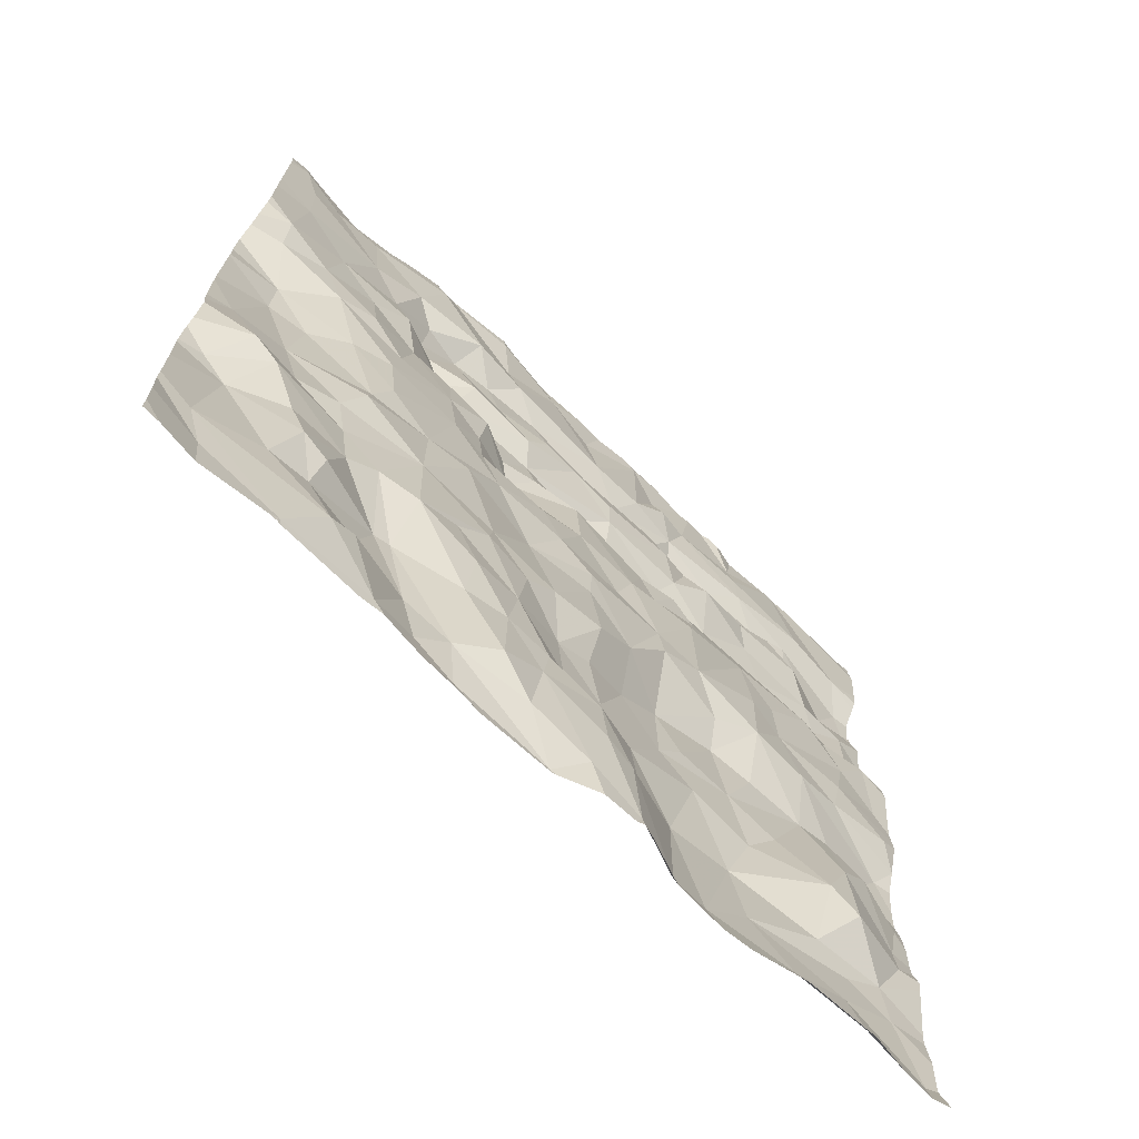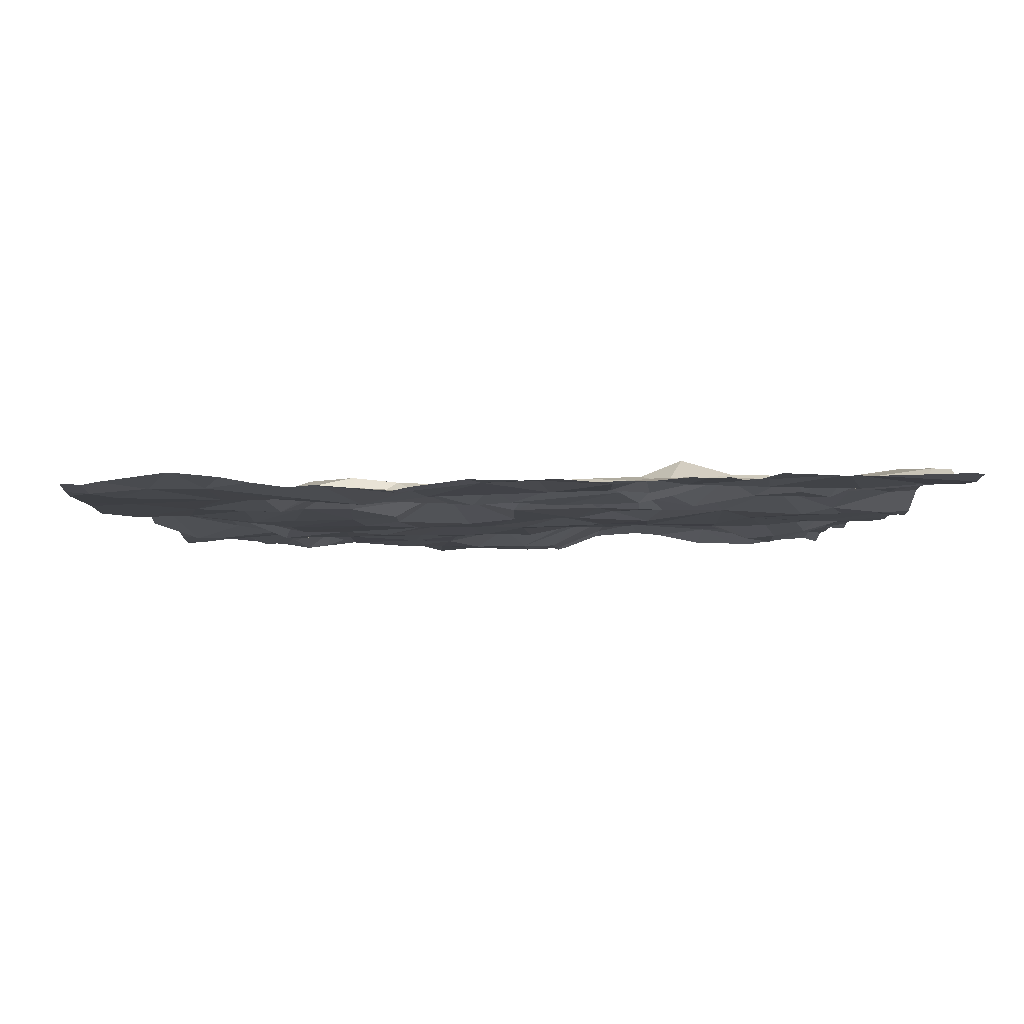
<metadata>
{"format":"obj","ext":"obj","renderer":"f3d","projection":"perspective","resolution":1024,"background":"white","views":[{"elev":-71.3,"azim":137.0,"up":"+Y"},{"elev":-5.4,"azim":178.6,"up":"+Z"}]}
</metadata>
<code>
v -0.2751 -62.76 -0.4606
v -0.1802 -62.53 -0.5766
v -0.3883 -65.04 -0.5131
v -0.3361 -62.96 -0.4435
v -0.2791 -65.21 -0.4507
v -0.3086 -65.83 -0.4793
v 1.683 -67.52 -0.5583
v 2.176 -67.56 -0.4641
v 3.854 -67.55 -0.5258
v 2.752 -67.46 -0.4431
v 3.022 -62.6 -0.6984
v 3.214 -61.99 -0.6578
v 2.743 -62.39 -0.6383
v 0.2585 -63.13 -0.5918
v 0.7116 -63.14 -0.584
v 0.4569 -62.95 -0.5824
v 1.473 -65.02 -0.6086
v 1.202 -64.85 -0.6074
v 1.027 -65.12 -0.5348
v 1.514 -64.82 -0.6079
v 1.718 -65.37 -0.581
v 2.036 -64.89 -0.6237
v 1.364 -63.58 -0.4937
v 1.796 -63.66 -0.4951
v 1.847 -63.48 -0.597
v 4.052 -63.29 -0.6589
v 4.372 -62.89 -0.6677
v 3.833 -62.76 -0.6555
v 2.834 -67.19 -0.5005
v 1.394 -63.22 -0.6221
v 1.294 -63.45 -0.5762
v 0.9756 -63.59 -0.4943
v 1.061 -63.28 -0.6353
v 0.6486 -63.35 -0.5385
v 1.633 -66.41 -0.458
v 1.388 -65.98 -0.4274
v 1.155 -66.14 -0.4269
v 3.352 -62.17 -0.7041
v 3.874 -62.23 -0.6458
v 4.191 -62.26 -0.6453
v 2.291 -65.64 -0.6091
v 1.966 -65.59 -0.6137
v 2.186 -66.04 -0.5201
v 0.2848 -64.06 -0.61
v 0.5786 -64.36 -0.6017
v 0.7896 -64.03 -0.587
v 3.347 -62.98 -0.5258
v 3.086 -62.75 -0.5274
v 3.271 -63.16 -0.5335
v 2.531 -63.37 -0.6138
v 3.031 -63.49 -0.5088
v 2.967 -63.25 -0.6127
v 1.792 -64.62 -0.5794
v 2.269 -64.76 -0.6292
v 3.571 -64.48 -0.663
v 3.994 -64.03 -0.6515
v 3.522 -64.15 -0.6518
v 0.1502 -66.44 -0.5932
v 0.3436 -66.74 -0.4398
v 0.3322 -66.31 -0.5796
v 0.8655 -61.99 -0.6223
v 0.8742 -66.59 -0.3598
v 2.348 -62.08 -0.6266
v 2.033 -62.23 -0.5974
v -0.01512 -64.28 -0.5826
v 0.08985 -64.02 -0.5711
v 2.032 -65.13 -0.605
v 1.104 -67.37 -0.383
v 1.284 -66.69 -0.3642
v 0.7534 -62.21 -0.5884
v 0.7334 -62.39 -0.6108
v 1.182 -64.02 -0.5849
v 0.5477 -67.34 -0.4229
v 0.1821 -67.14 -0.4206
v 0.1278 -67.44 -0.4692
v 1.581 -66.76 -0.4509
v 1.743 -67.05 -0.5754
v 1.973 -66.72 -0.6043
v 0.07365 -64.67 -0.5971
v -0.2806 -64.47 -0.5616
v 1.49 -64.17 -0.5809
v 1.593 -63.97 -0.5788
v 1.34 -63.89 -0.5965
v 2.137 -66.38 -0.5102
v 3.239 -65.58 -0.633
v 3.242 -65.1 -0.6397
v 2.969 -65.09 -0.6604
v 4.03 -65.64 -0.5499
v 4.331 -65.81 -0.6273
v 4.47 -65.23 -0.4969
v 0.8907 -65.81 -0.4383
v 0.7267 -65.44 -0.4714
v 0.3703 -65.47 -0.4845
v 1.173 -62.88 -0.4073
v 0.9002 -62.93 -0.5062
v 1.2 -63.16 -0.585
v 0.186 -65.96 -0.5869
v 0.1514 -65.4 -0.4859
v -0.0003756 -65.77 -0.5684
v 1.437 -62.2 -0.5878
v 1.399 -62.42 -0.6434
v 1.609 -62.6 -0.6119
v 2.642 -63.86 -0.5266
v 3.146 -63.71 -0.6166
v 1.638 -62.02 -0.6381
v 0.5075 -63.59 -0.4986
v 0.0329 -63.56 -0.4791
v 1.361 -67.48 -0.4255
v 0.8001 -67.04 -0.3821
v 2.824 -62.03 -0.6866
v 1.853 -66.23 -0.4763
v 3.456 -66.05 -0.581
v 3.639 -66.17 -0.5551
v 3.701 -65.86 -0.5667
v 4.442 -63.56 -0.6819
v 3.337 -66.54 -0.4582
v 3.75 -66.58 -0.5971
v 3.64 -67.21 -0.5848
v 3.493 -67.13 -0.5721
v 3.292 -67.51 -0.5161
v 4.294 -64.52 -0.4589
v 2.464 -63.6 -0.5324
v 2.729 -63.06 -0.5672
v 2.457 -62.77 -0.5668
v 2.287 -62.93 -0.5678
v 3.543 -63.33 -0.6707
v 3.626 -63 -0.6193
v 3.09 -64.47 -0.6505
v 2.741 -64.8 -0.6356
v 3.5 -62.59 -0.6687
v 2.413 -63.81 -0.5531
v 1.67 -65.74 -0.4488
v 3.017 -67.38 -0.4611
v 3.103 -67.01 -0.4514
v 2.653 -62.57 -0.6537
v 1.956 -62.62 -0.6218
v 3.914 -66.51 -0.6118
v 4.176 -65.9 -0.6172
v 2.111 -64.35 -0.6188
v 2.566 -64.01 -0.4751
v 2.13 -63.87 -0.6049
v 3.756 -63.94 -0.6785
v 2.74 -65.59 -0.6196
v 2.871 -63.89 -0.6461
v 4.117 -65.11 -0.4925
v 3.817 -64.51 -0.6136
v 2.452 -65.11 -0.5689
v 4.296 -64.22 -0.4945
v 4.478 -66.07 -0.449
v 4.322 -66.24 -0.4502
v 2.885 -64.14 -0.603
v 3.147 -64.08 -0.6471
v 2.326 -66.68 -0.6149
v 2.538 -66.24 -0.6102
v 2.777 -65.79 -0.6391
v 2.967 -65.98 -0.6188
v 0.9847 -65.36 -0.4399
v 4.494 -62.14 -0.6856
v 4.392 -62.46 -0.6774
v 1.703 -64.34 -0.6101
v -0.2135 -63.99 -0.603
v 0.7585 -65 -0.6041
v 0.113 -64.95 -0.5713
v 0.405 -65.04 -0.5935
v 0.5277 -64.64 -0.5778
v 1.735 -62.8 -0.5228
v 1.281 -62.6 -0.5642
v 1.191 -62.37 -0.6014
v 0.5262 -62.74 -0.5102
v -0.2201 -63.74 -0.497
v 0.2151 -62.85 -0.5019
v 0.1286 -63.41 -0.5307
v -0.1322 -63.02 -0.4363
v -0.1971 -63.38 -0.5086
v 2.03 -63.61 -0.4984
v 0.8963 -62.73 -0.5061
v 1.878 -63.29 -0.6295
v 2.154 -63.19 -0.624
v 1.254 -64.29 -0.632
v 1.528 -62.99 -0.5849
v 1.414 -62.82 -0.5083
v 0.2538 -62.65 -0.5449
v 0.1276 -66.83 -0.411
v -0.1022 -66.67 -0.4413
v -0.1539 -66.95 -0.4283
v -0.2445 -66.16 -0.4762
v -0.249 -66.35 -0.4879
v 0.5934 -65.97 -0.4708
v -0.1324 -65.43 -0.4345
v 0.761 -66.22 -0.4244
v 1.395 -65.5 -0.424
v 1.965 -65.91 -0.5151
v 1.939 -67.03 -0.6087
v -0.3079 -67.42 -0.4318
v 1.241 -65.8 -0.4463
v 2.853 -66.66 -0.5847
v 2.606 -67.1 -0.6147
v 2.007 -67.37 -0.564
v 2.381 -67.26 -0.554
v 2.355 -66.91 -0.6053
v 0.7685 -64.59 -0.6223
v 0.1942 -62.49 -0.6096
v 0.6862 -62.58 -0.5905
v 4.134 -63.74 -0.6567
v 4.422 -63.84 -0.6218
v 4.317 -67.31 -0.4691
v 3.627 -65.12 -0.6214
v 3.524 -64.87 -0.657
v 3.774 -66.81 -0.5237
v 4.049 -64.6 -0.5041
v 4.002 -66.24 -0.5842
v 3.432 -66.87 -0.4737
v 3.22 -66.13 -0.6304
v 2.841 -66.33 -0.641
v 2.827 -62.77 -0.5521
v 2.402 -64.55 -0.6307
v 3.339 -62.74 -0.5815
v 3.43 -63.68 -0.617
v 3.151 -63.35 -0.4979
v 3.774 -65.59 -0.5935
v 2.866 -64.5 -0.6235
v 2.598 -66.63 -0.6139
v 4.421 -66.99 -0.4759
v 3.783 -63.52 -0.6471
v 2.481 -65.81 -0.6062
v 3.239 -66.53 -0.4672
v 3.668 -65.36 -0.6606
v 4.021 -66.86 -0.5274
v 2.391 -63.2 -0.6399
v -0.2881 -64.86 -0.5807
v 1.197 -67.58 -0.4415
v 1.607 -67.58 -0.5455
v 4.294 -67.58 -0.4845
v 2.166 -67.58 -0.4663
v 1.053 -67.58 -0.4327
v 0.8778 -67.58 -0.4472
v 2.144 -67.58 -0.4712
v 4.523 -67.58 -0.5135
v 2.226 -67.58 -0.4653
v 3.832 -67.58 -0.5182
v -0.2902 -67.58 -0.4684
v 3.858 -67.58 -0.5221
v 1.719 -67.58 -0.5538
v 3.902 -67.58 -0.5229
v -0.07962 -67.58 -0.4838
v 3.224 -67.58 -0.5158
v 1.68 -67.58 -0.5671
v 3.355 -67.58 -0.5046
v 3.096 -67.58 -0.4978
v 2.965 -67.58 -0.4833
v -0.374 -67.58 -0.4922
v 2.728 -67.58 -0.4731
v 1.917 -67.58 -0.5517
v 0.1366 -67.58 -0.5191
v 0.2806 -67.58 -0.5155
v 2.604 -67.58 -0.4584
v 0.5689 -67.58 -0.5093
v 1.371 -67.58 -0.4556
v -0.3884 -67.58 -0.4939
v -0.3884 -62.15 -0.604
v -0.3884 -64.11 -0.6045
v -0.3884 -65.61 -0.4374
v -0.3884 -65.04 -0.5131
v -0.3884 -63.58 -0.4697
v -0.3884 -62.93 -0.4494
v -0.3884 -63.5 -0.4714
v -0.3884 -62.05 -0.5907
v -0.3884 -64.71 -0.568
v -0.3884 -64.59 -0.5609
v -0.3884 -66.21 -0.4743
v -0.3884 -66.12 -0.4686
v -0.3884 -65.93 -0.4726
v -0.3884 -64.33 -0.5841
v -0.3884 -65.21 -0.4646
v -0.3884 -62.27 -0.5972
v -0.3884 -62.46 -0.5837
v -0.3884 -67.38 -0.4444
v -0.3884 -62.54 -0.5741
v -0.3884 -62.6 -0.5459
v -0.3884 -62.75 -0.4678
v -0.3884 -63.74 -0.4855
v -0.3884 -67.11 -0.4545
v -0.3884 -65.44 -0.4451
v -0.3884 -64.8 -0.5715
v -0.3884 -65.77 -0.4633
v -0.3884 -63.9 -0.5555
v -0.3884 -67.57 -0.4915
v -0.3884 -66.82 -0.4419
v -0.3884 -66.9 -0.438
v -0.3884 -62.97 -0.4604
v -0.3884 -63.24 -0.5049
v -0.3884 -63.14 -0.4884
v -0.3884 -66.41 -0.4938
v -0.3884 -66.33 -0.502
v -0.3884 -63.98 -0.5924
v -0.3884 -63.05 -0.4682
v -0.3884 -65.04 -0.5131
v 2.738 -61.95 -0.6637
v 3.768 -61.95 -0.613
v 0.1149 -61.95 -0.5937
v 4.022 -61.95 -0.5899
v 4.052 -61.95 -0.5893
v 0.3448 -61.95 -0.5963
v 0.2151 -61.95 -0.5969
v 0.8339 -61.95 -0.6147
v 3.254 -61.95 -0.6547
v 1.721 -61.95 -0.6352
v 0.7149 -61.95 -0.5832
v 3.402 -61.95 -0.6674
v 3.602 -61.95 -0.6422
v 1.943 -61.95 -0.6183
v -0.3884 -61.95 -0.5856
v 0.318 -61.95 -0.5938
v 2.84 -61.95 -0.6853
v 0.9283 -61.95 -0.6204
v 4.42 -61.95 -0.6412
v 0.9969 -61.95 -0.6068
v 2.432 -61.95 -0.6213
v 1.596 -61.95 -0.6292
v 4.505 -61.95 -0.6577
v 1.123 -61.95 -0.612
v -0.3288 -61.95 -0.5799
v 1.444 -61.95 -0.6297
v 1.209 -61.95 -0.6065
v 2.132 -61.95 -0.6277
v 0.263 -61.95 -0.5955
v 3.196 -61.95 -0.6592
v 0.3936 -61.95 -0.5967
v 0.4177 -61.95 -0.5942
v 4.624 -67.47 -0.5186
v 4.624 -65.3 -0.4845
v 4.624 -65.46 -0.5039
v 4.624 -63.48 -0.6626
v 4.624 -65.86 -0.4985
v 4.624 -66.11 -0.4333
v 4.624 -66.14 -0.4307
v 4.624 -66.5 -0.4595
v 4.624 -61.95 -0.6506
v 4.624 -62.98 -0.6716
v 4.624 -64.17 -0.4832
v 4.624 -63.64 -0.6134
v 4.624 -63.81 -0.5748
v 4.624 -63.36 -0.6793
v 4.624 -61.98 -0.6551
v 4.624 -62.27 -0.6853
v 4.624 -62.51 -0.6802
v 4.624 -64.36 -0.4914
v 4.624 -62.77 -0.6747
v 4.624 -64.34 -0.4943
v 4.624 -64.9 -0.468
v 4.624 -67.55 -0.5176
v 4.624 -66.85 -0.4714
v 4.624 -65.64 -0.5357
v 4.624 -62.14 -0.6765
v 4.624 -63.97 -0.5042
v 4.624 -67.58 -0.5172
v 4.624 -67.23 -0.5027
v 4.624 -64.79 -0.4609
v 4.624 -66.95 -0.4675
v 4.624 -67.35 -0.5107
v 4.624 -65.93 -0.4642
g obj_0
f 1 280 4
f 280 1 2
f 173 1 4
f 1 182 2
f 182 1 173
f 280 265 4
f 280 2 279
f 290 4 265
f 292 173 4
f 4 290 296
f 292 4 296
f 279 2 278
f 182 202 2
f 278 2 276
f 2 202 303
f 276 2 275
f 275 2 313
f 303 313 2
f 291 173 292
f 171 182 173
f 291 174 173
f 14 171 173
f 172 173 174
f 14 173 172
f 182 203 202
f 182 171 169
f 203 182 169
f 203 71 202
f 71 328 202
f 328 303 202
f 275 326 260
f 313 326 275
f 266 174 291
f 14 16 171
f 16 169 171
f 174 107 172
f 174 266 170
f 174 170 107
f 14 15 16
f 172 34 14
f 34 15 14
f 172 107 106
f 172 106 34
f 203 169 176
f 168 71 203
f 203 176 167
f 168 203 167
f 16 15 169
f 176 169 95
f 15 95 169
f 70 329 71
f 70 71 168
f 329 328 71
f 326 304 260
f 267 260 304
f 266 264 170
f 107 170 66
f 66 106 107
f 281 170 264
f 170 161 66
f 170 281 161
f 33 15 34
f 95 15 33
f 106 32 34
f 32 33 34
f 66 44 106
f 46 32 106
f 46 106 44
f 94 176 95
f 176 94 167
f 168 321 70
f 101 168 167
f 168 101 100
f 321 168 100
f 181 167 94
f 101 167 102
f 181 166 167
f 166 102 167
f 94 95 96
f 33 96 95
f 61 305 70
f 329 70 308
f 321 317 70
f 305 308 70
f 315 61 70
f 315 70 317
f 304 300 267
f 322 267 300
f 312 267 322
f 161 65 66
f 65 44 66
f 281 286 161
f 65 161 80
f 161 286 295
f 80 161 261
f 261 161 295
f 33 32 31
f 31 96 33
f 32 46 72
f 23 31 32
f 32 72 23
f 44 45 46
f 44 65 45
f 46 179 72
f 45 201 46
f 18 179 46
f 201 18 46
f 94 96 30
f 181 94 180
f 30 180 94
f 100 101 102
f 100 102 105
f 321 100 324
f 324 100 105
f 166 181 180
f 136 102 166
f 105 102 136
f 180 178 166
f 166 124 136
f 178 125 166
f 124 166 125
f 31 30 96
f 305 61 315
f 79 65 80
f 165 45 65
f 65 79 165
f 261 273 80
f 268 79 80
f 269 80 273
f 268 80 269
f 25 30 31
f 31 23 25
f 83 23 72
f 81 72 179
f 81 83 72
f 23 24 25
f 23 83 82
f 23 82 24
f 45 165 201
f 81 179 160
f 179 18 20
f 179 20 160
f 165 162 201
f 18 201 162
f 17 20 18
f 162 19 18
f 17 18 19
f 30 177 180
f 30 25 177
f 177 178 180
f 136 64 105
f 64 311 105
f 324 105 323
f 323 105 319
f 319 105 307
f 311 307 105
f 124 135 136
f 136 63 64
f 135 63 136
f 177 25 178
f 125 178 229
f 178 25 122
f 178 50 229
f 50 178 122
f 215 135 124
f 123 124 125
f 124 123 215
f 123 125 229
f 230 79 268
f 79 163 165
f 230 163 79
f 163 164 165
f 165 164 162
f 268 284 230
f 25 24 175
f 122 25 175
f 81 82 83
f 81 160 82
f 141 24 82
f 24 141 175
f 141 82 160
f 20 53 160
f 160 53 139
f 160 139 141
f 17 21 20
f 22 53 20
f 20 21 22
f 164 93 162
f 162 157 19
f 92 162 93
f 162 92 157
f 17 19 191
f 191 21 17
f 157 191 19
f 63 325 64
f 325 311 64
f 215 11 135
f 63 135 13
f 13 135 11
f 63 318 325
f 110 298 63
f 110 63 13
f 298 318 63
f 229 50 123
f 131 122 175
f 122 51 50
f 122 131 103
f 103 51 122
f 50 52 123
f 50 51 52
f 215 48 11
f 215 123 48
f 48 123 52
f 3 163 230
f 263 230 284
f 263 3 230
f 5 164 163
f 3 5 163
f 98 164 5
f 98 93 164
f 131 175 141
f 140 131 141
f 139 140 141
f 53 22 54
f 139 53 54
f 216 139 54
f 216 140 139
f 21 67 22
f 132 21 191
f 21 42 67
f 132 42 21
f 147 54 22
f 147 22 67
f 98 97 93
f 91 92 93
f 93 97 188
f 93 188 91
f 195 191 157
f 91 157 92
f 195 157 91
f 191 36 132
f 191 195 36
f 11 48 217
f 11 12 13
f 130 11 217
f 38 12 11
f 11 130 38
f 110 13 12
f 110 314 298
f 12 327 110
f 327 314 110
f 140 103 131
f 103 104 51
f 52 51 219
f 51 104 219
f 103 140 144
f 103 144 104
f 52 49 48
f 219 49 52
f 47 217 48
f 47 48 49
f 297 3 263
f 3 297 5
f 189 98 5
f 297 274 5
f 5 283 189
f 5 274 283
f 189 99 98
f 97 98 99
f 216 221 140
f 151 144 140
f 151 140 221
f 54 147 129
f 129 216 54
f 129 221 216
f 67 42 41
f 67 41 147
f 192 42 132
f 132 36 111
f 111 192 132
f 41 42 43
f 42 192 43
f 129 147 87
f 143 147 41
f 147 143 87
f 99 186 97
f 188 97 60
f 58 97 186
f 58 60 97
f 190 91 188
f 36 195 91
f 37 91 190
f 37 36 91
f 188 60 190
f 111 36 35
f 35 36 37
f 217 127 130
f 47 127 217
f 38 309 12
f 327 12 306
f 309 306 12
f 127 28 130
f 39 38 130
f 39 130 28
f 309 38 39
f 152 104 144
f 104 218 219
f 218 104 152
f 219 126 49
f 126 219 218
f 151 152 144
f 126 47 49
f 126 127 47
f 6 99 189
f 283 262 189
f 285 6 189
f 285 189 262
f 186 99 6
f 129 128 221
f 151 221 128
f 152 151 128
f 87 86 129
f 128 129 86
f 225 41 43
f 143 41 225
f 43 192 111
f 84 111 35
f 111 84 43
f 154 225 43
f 154 43 84
f 87 143 85
f 85 86 87
f 143 225 155
f 155 85 143
f 186 6 272
f 186 187 58
f 272 271 186
f 270 187 186
f 270 186 271
f 190 60 62
f 58 59 60
f 59 62 60
f 184 58 187
f 58 184 59
f 190 62 37
f 37 69 35
f 62 69 37
f 35 78 84
f 78 35 76
f 35 69 76
f 127 26 28
f 127 126 26
f 26 27 28
f 40 39 28
f 27 159 28
f 40 28 159
f 39 299 310
f 39 301 299
f 39 40 302
f 309 39 310
f 302 301 39
f 152 57 218
f 128 55 152
f 57 152 55
f 224 126 218
f 218 142 224
f 218 57 142
f 126 224 26
f 6 285 272
f 128 86 208
f 208 55 128
f 86 85 227
f 207 208 86
f 86 227 207
f 225 154 155
f 84 78 153
f 153 154 84
f 155 154 156
f 214 156 154
f 154 153 222
f 222 214 154
f 213 85 155
f 227 85 220
f 85 213 112
f 220 85 114
f 114 85 112
f 213 155 156
f 184 187 294
f 294 187 270
f 62 59 109
f 62 68 69
f 68 62 109
f 184 183 59
f 109 59 183
f 294 293 184
f 183 184 185
f 288 184 293
f 289 185 184
f 289 184 288
f 77 76 69
f 69 68 108
f 77 69 108
f 76 77 78
f 200 153 78
f 77 193 78
f 200 78 193
f 26 115 27
f 204 26 224
f 204 115 26
f 27 348 159
f 339 27 115
f 348 27 339
f 40 316 302
f 40 159 158
f 316 40 158
f 158 159 346
f 348 346 159
f 142 57 56
f 55 56 57
f 146 55 208
f 55 146 56
f 204 224 142
f 142 56 204
f 146 208 207
f 227 145 207
f 227 220 145
f 207 210 146
f 207 145 210
f 153 200 222
f 213 156 214
f 214 196 213
f 196 214 222
f 197 222 200
f 196 222 197
f 112 213 226
f 213 196 226
f 114 88 220
f 220 88 145
f 112 113 114
f 112 226 116
f 116 113 112
f 88 114 138
f 138 114 113
f 74 109 183
f 109 73 68
f 74 73 109
f 68 235 108
f 68 73 236
f 236 235 68
f 185 74 183
f 282 185 289
f 185 194 74
f 194 185 282
f 7 193 77
f 77 108 7
f 235 231 108
f 7 108 258
f 258 108 231
f 193 198 200
f 199 197 200
f 199 200 198
f 193 7 198
f 205 115 204
f 205 342 115
f 115 341 333
f 339 115 343
f 343 115 333
f 342 341 115
f 204 56 205
f 316 158 320
f 320 158 354
f 346 345 158
f 354 158 345
f 148 56 146
f 148 205 56
f 210 148 146
f 210 145 121
f 90 145 88
f 90 121 145
f 210 121 148
f 29 226 196
f 196 197 29
f 197 199 29
f 226 134 116
f 29 134 226
f 138 89 88
f 88 89 90
f 138 113 211
f 116 117 113
f 137 211 113
f 117 137 113
f 212 116 134
f 209 117 116
f 212 209 116
f 149 89 138
f 138 211 150
f 149 138 150
f 73 74 75
f 75 74 194
f 236 73 257
f 73 75 254
f 257 73 255
f 254 255 73
f 282 277 194
f 75 194 241
f 194 277 251
f 251 241 194
f 253 198 7
f 258 232 7
f 253 7 243
f 247 7 232
f 243 7 247
f 198 8 199
f 8 198 253
f 29 199 8
f 205 148 355
f 355 342 205
f 320 344 338
f 354 344 320
f 148 349 340
f 355 148 340
f 349 148 121
f 90 350 121
f 349 121 347
f 350 358 121
f 347 121 358
f 90 89 353
f 90 331 350
f 90 332 331
f 353 332 90
f 133 134 29
f 29 8 10
f 29 10 133
f 212 134 119
f 120 134 133
f 119 134 120
f 149 361 89
f 89 334 353
f 361 334 89
f 150 211 137
f 209 137 117
f 228 150 137
f 137 209 228
f 118 209 212
f 119 118 212
f 118 228 209
f 361 149 335
f 335 149 150
f 150 337 336
f 223 150 228
f 335 150 336
f 337 150 223
f 254 75 245
f 241 245 75
f 277 287 251
f 251 287 259
f 253 237 8
f 234 8 237
f 10 8 239
f 8 234 239
f 249 133 10
f 120 133 249
f 239 256 10
f 249 10 250
f 252 10 256
f 10 252 250
f 118 119 120
f 249 246 120
f 118 120 9
f 248 120 246
f 240 9 120
f 240 120 248
f 223 228 118
f 9 223 118
f 223 206 359
f 223 9 206
f 337 223 352
f 359 352 223
f 242 9 240
f 206 9 244
f 9 242 244
f 206 233 360
f 244 233 206
f 359 206 357
f 360 357 206
f 233 238 330
f 330 360 233
f 238 356 351
f 330 238 351

</code>
